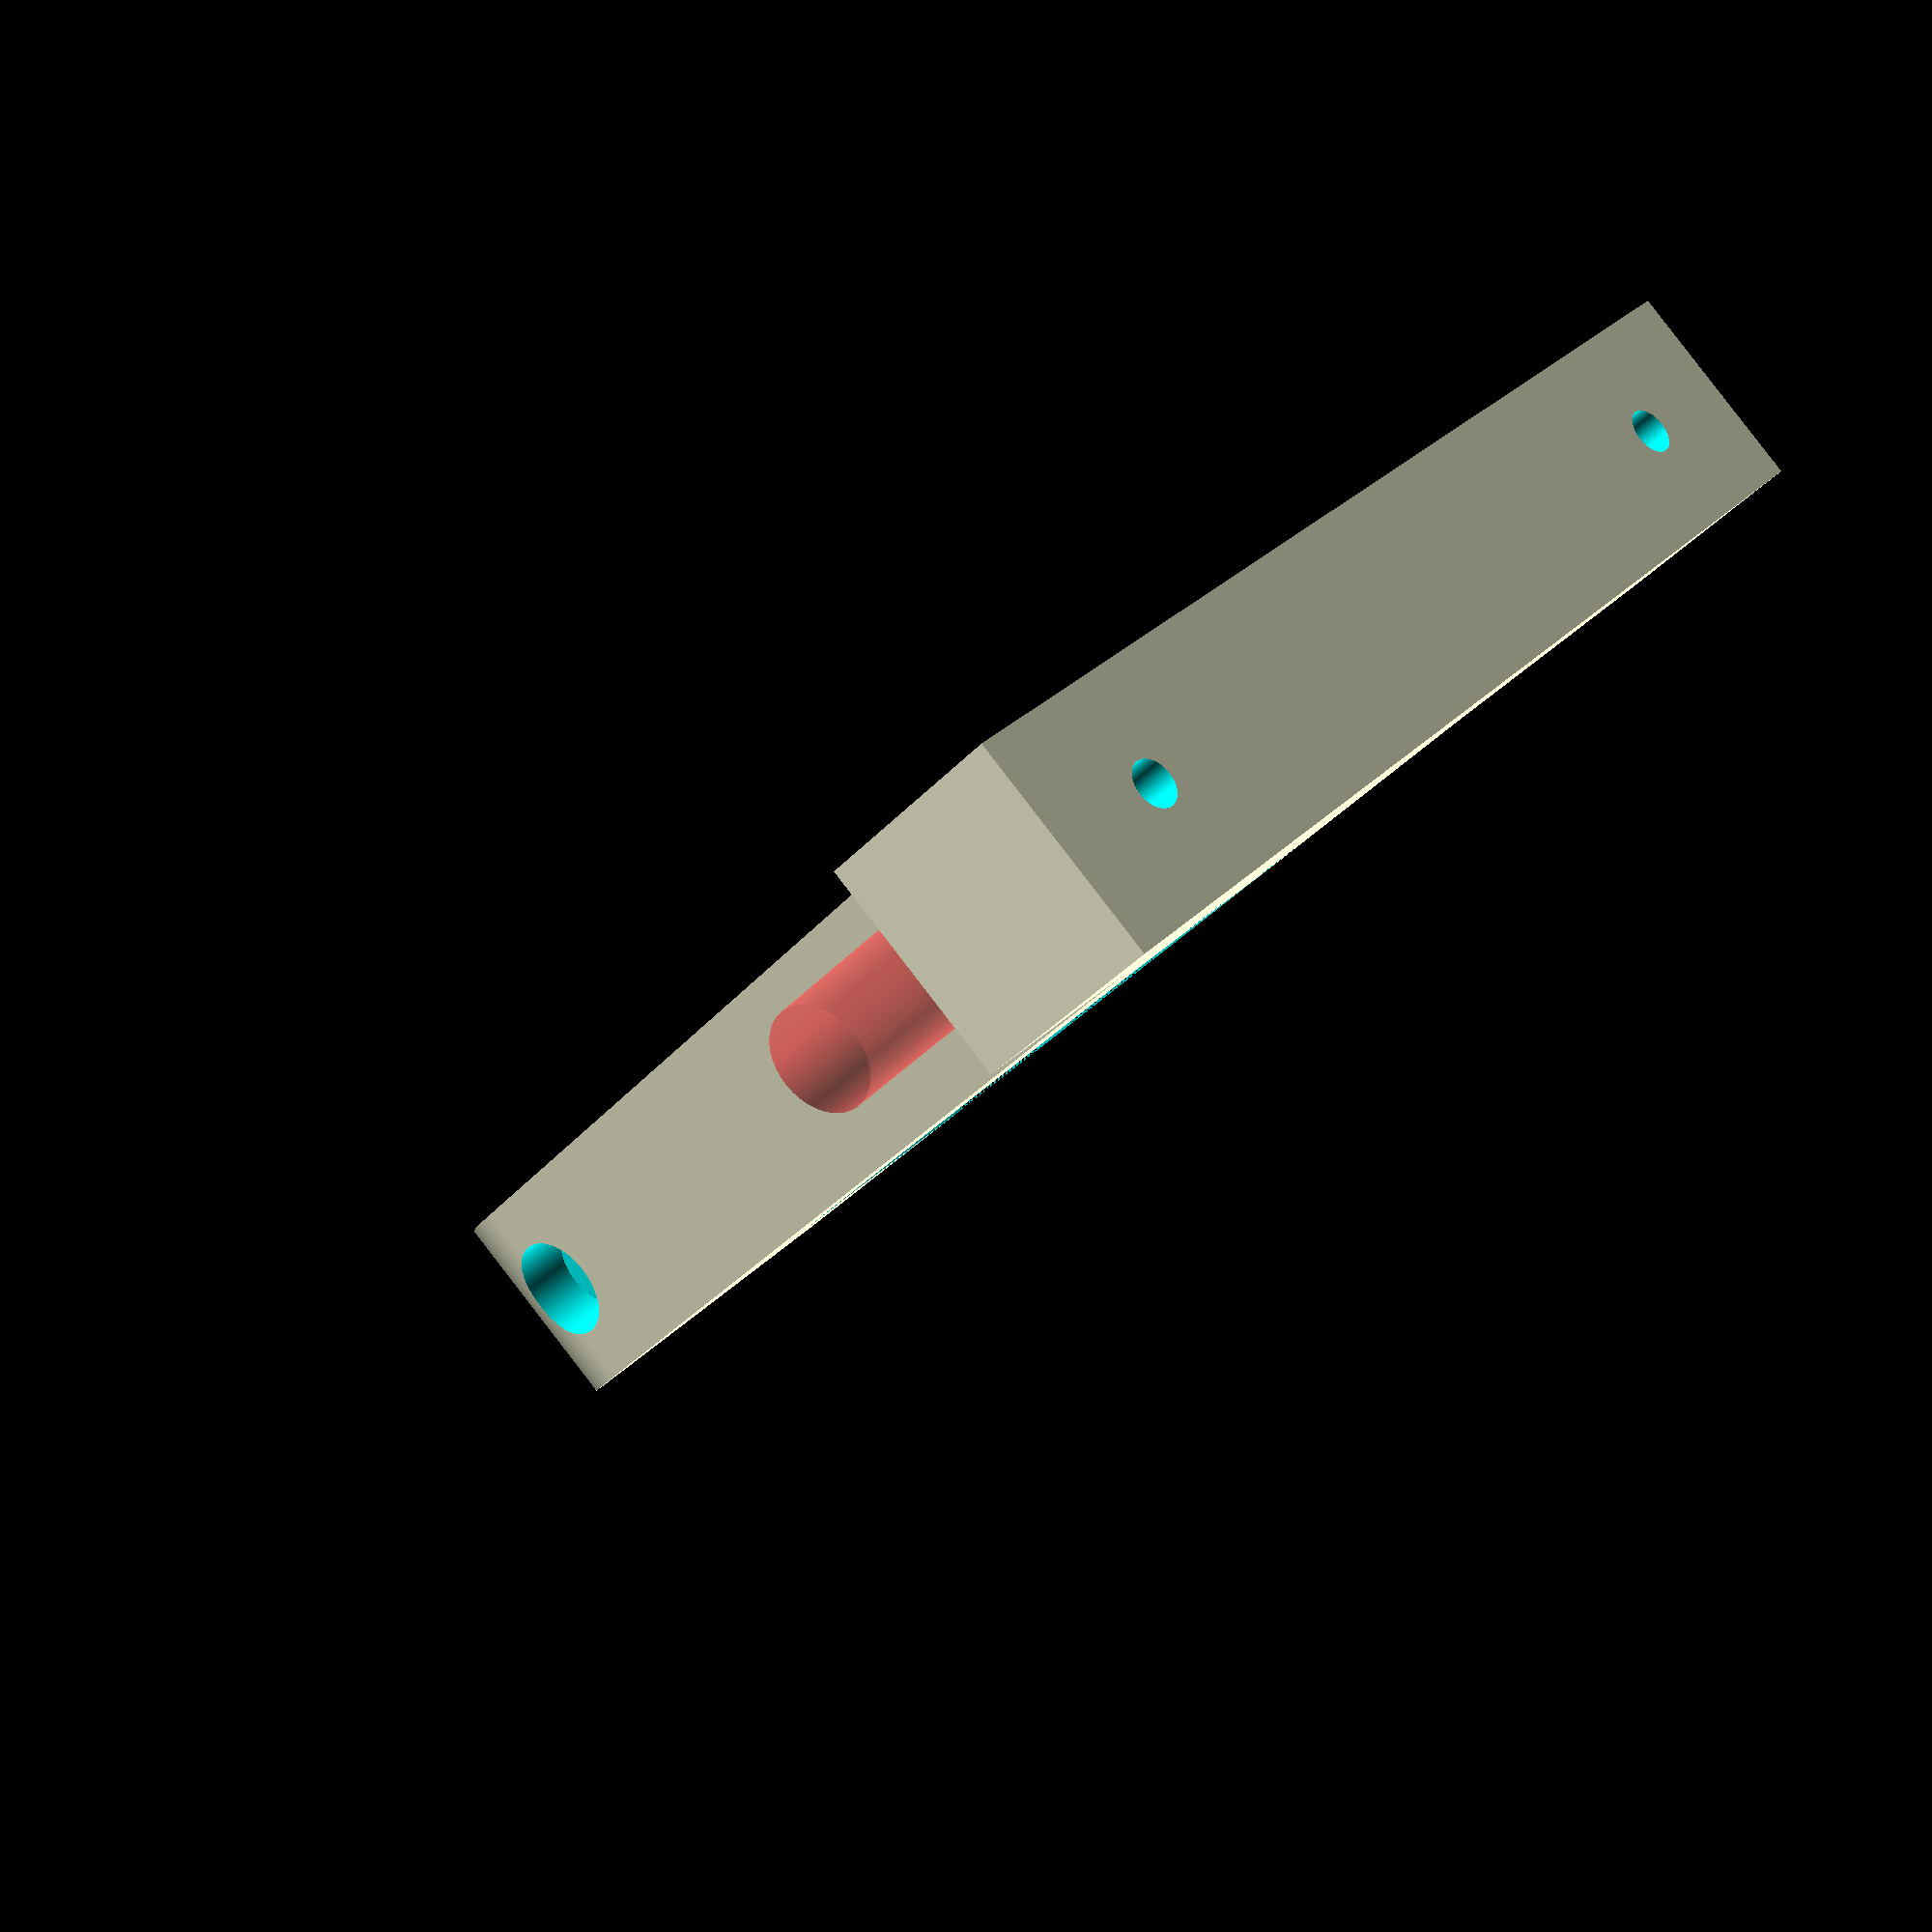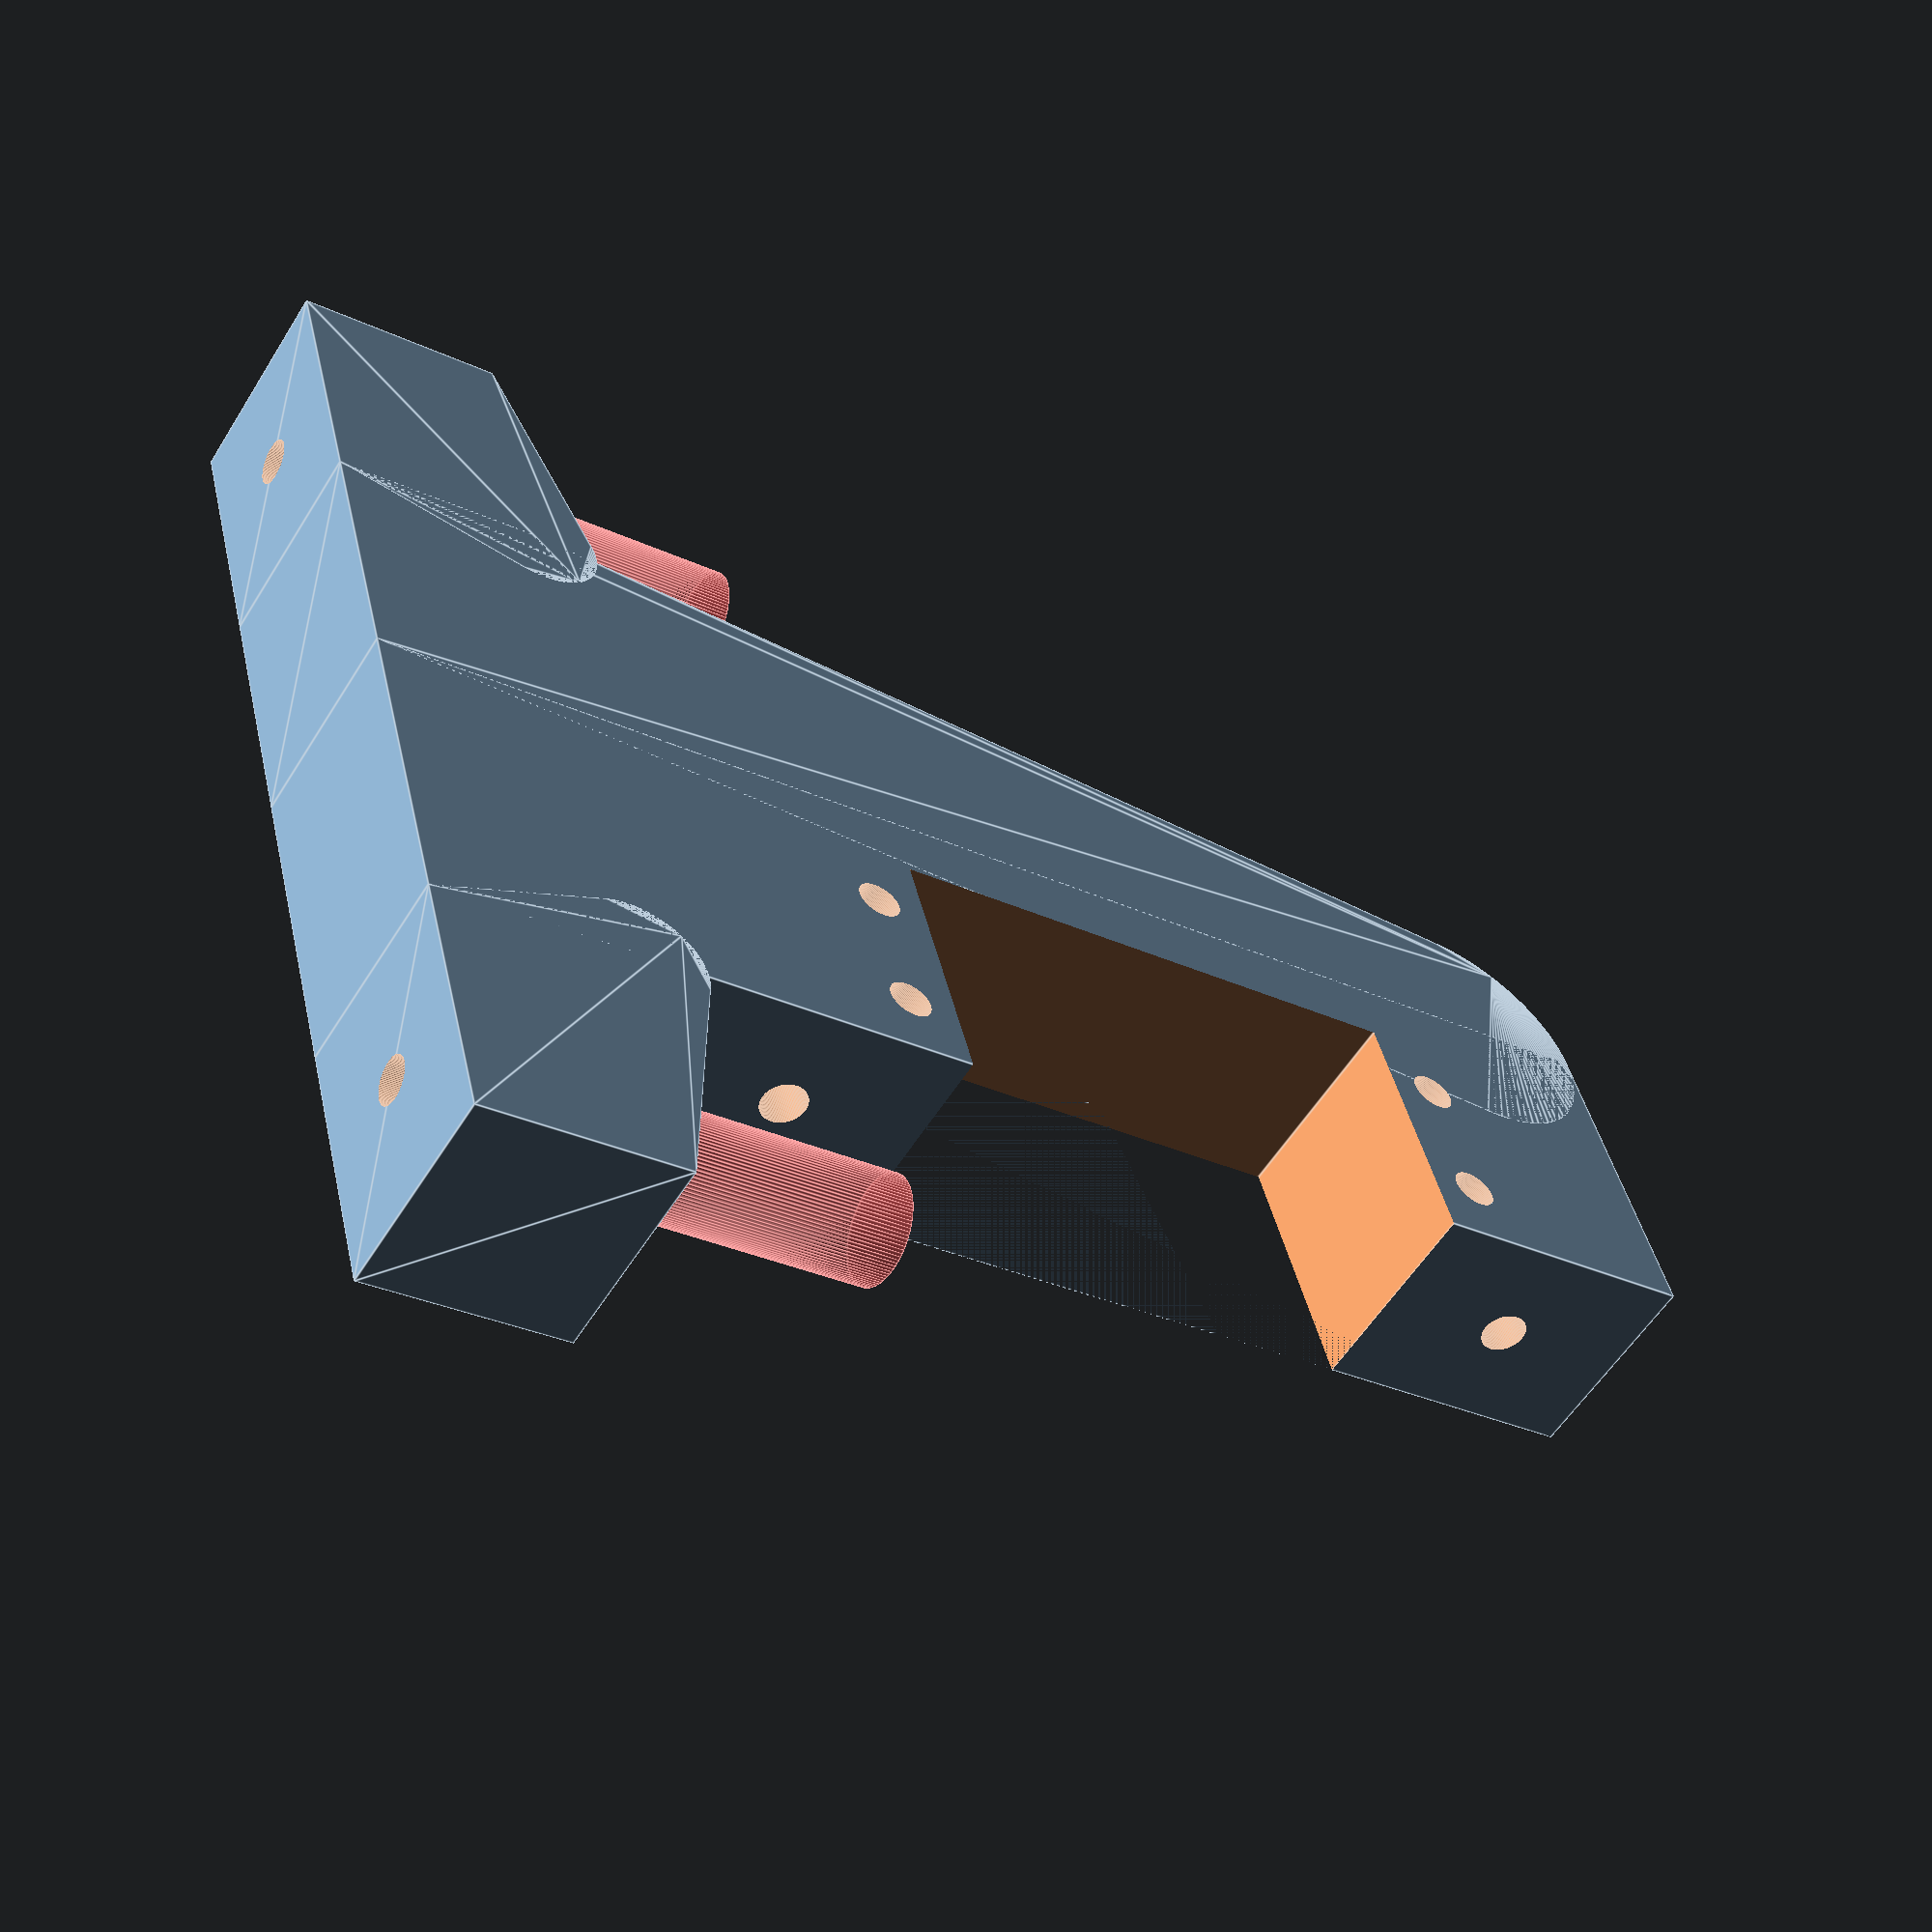
<openscad>


mmPerInch = 25.4;

// Thickness of the mount ... can be no more than around 20mm between hole bracket
// and wires, because of interference.
mountThicknessMM = 15.0;

// Tun up precision = slower render time.
$fn = 100;

module servoBounds()
{
   // From drawing at https://www.servocity.com/hs-311-servo
   lengthWiseDistBetweenHolesMM = 13.47 + 33.79;
   widthWiseDistBetweenHolesMM = 10.17;
   mountingHoleDiam = 0.125 * mmPerInch;

   cube([40, 20, 30], center = true);

   // Mounting screw holes
   translate([lengthWiseDistBetweenHolesMM/2, widthWiseDistBetweenHolesMM/2, 0]) {
      cylinder(h = 3*40, d = mountingHoleDiam, center = true);
   }
   translate([lengthWiseDistBetweenHolesMM/2, -widthWiseDistBetweenHolesMM/2, 0]) {
      cylinder(h = 3*40, d = mountingHoleDiam, center = true);
   }
   translate([-lengthWiseDistBetweenHolesMM/2, widthWiseDistBetweenHolesMM/2, 0]) {
      cylinder(h = 3*40, d = mountingHoleDiam, center = true);
   }
   translate([-lengthWiseDistBetweenHolesMM/2, -widthWiseDistBetweenHolesMM/2, 0]) {
      cylinder(h = 3*40, d = mountingHoleDiam, center = true);
   }
}

// https://littlemachineshop.com/images/gallery/PDF/TapDrillSizes.pdf, M3 uses 3.3 for free fit.
// seat wide, because tools
baseHoleDiam = 3.3;
baseBoltHeadSeatDiam = 0.300 * mmPerInch;

difference() 
{
   translate([-40, -10, -mountThicknessMM/2]) {
      cube([100, 25, mountThicknessMM], center = false);

      // back side draft angle + rounded upper corner
      hull() {
         translate([10, 25, 0]) cylinder(h = mountThicknessMM, d = 20, center = false);
         translate([85, 25, 0]) cube([15, 20, mountThicknessMM], center = false);
      }
      // back size foot
      hull() {
         translate([85, 45, 0]) cylinder(h = mountThicknessMM, d = 10, center = false);
         translate([85, 45, 0]) cube([15, 20, mountThicknessMM], center = false);
      }
      // servo side foot
      hull() {
         translate([85, -20, 0]) cube([15, 20, mountThicknessMM], center = false);
         translate([85, 0, 0]) cylinder(h = mountThicknessMM, d = 10, center = false);
      }
   }
   servoBounds();

   // holes in the base
   translate([55, -20, 0]) rotate([0, 90, 0]) cylinder(h = 30, d = baseHoleDiam, center = true);
   translate([55, 45, 0]) rotate([0, 90, 0]) cylinder(h = 30, d = baseHoleDiam, center = true);

   // seats on the top face to permit flat contact
   #translate([35, -20, 0]) rotate([0, 90, 0]) cylinder(h = 20, d = baseBoltHeadSeatDiam, center = true);
   #translate([35, 45, 0]) rotate([0, 90, 0]) cylinder(h = 20, d = baseBoltHeadSeatDiam, center = true);
   
   // reinforcement plate bolt holes (one side must be open, to permit motor insertion)
   translate([-30, 0, 0]) rotate([90, 0, 0]) cylinder(h = 80, d = baseHoleDiam, center = true);
   translate([30, 0, 0]) rotate([90, 0, 0]) cylinder(h = 80, d = baseHoleDiam, center = true);

   // And their sets on the back side, which is not flat
   translate([-30, 40, 0]) rotate([90, 0, 0]) cylinder(h = 40, d = baseBoltHeadSeatDiam, center = true);
   translate([30, 40, 0]) rotate([90, 0, 0]) cylinder(h = 40, d = baseBoltHeadSeatDiam, center = true);

}



</openscad>
<views>
elev=272.1 azim=316.4 roll=322.3 proj=p view=solid
elev=56.4 azim=14.5 roll=148.5 proj=p view=edges
</views>
